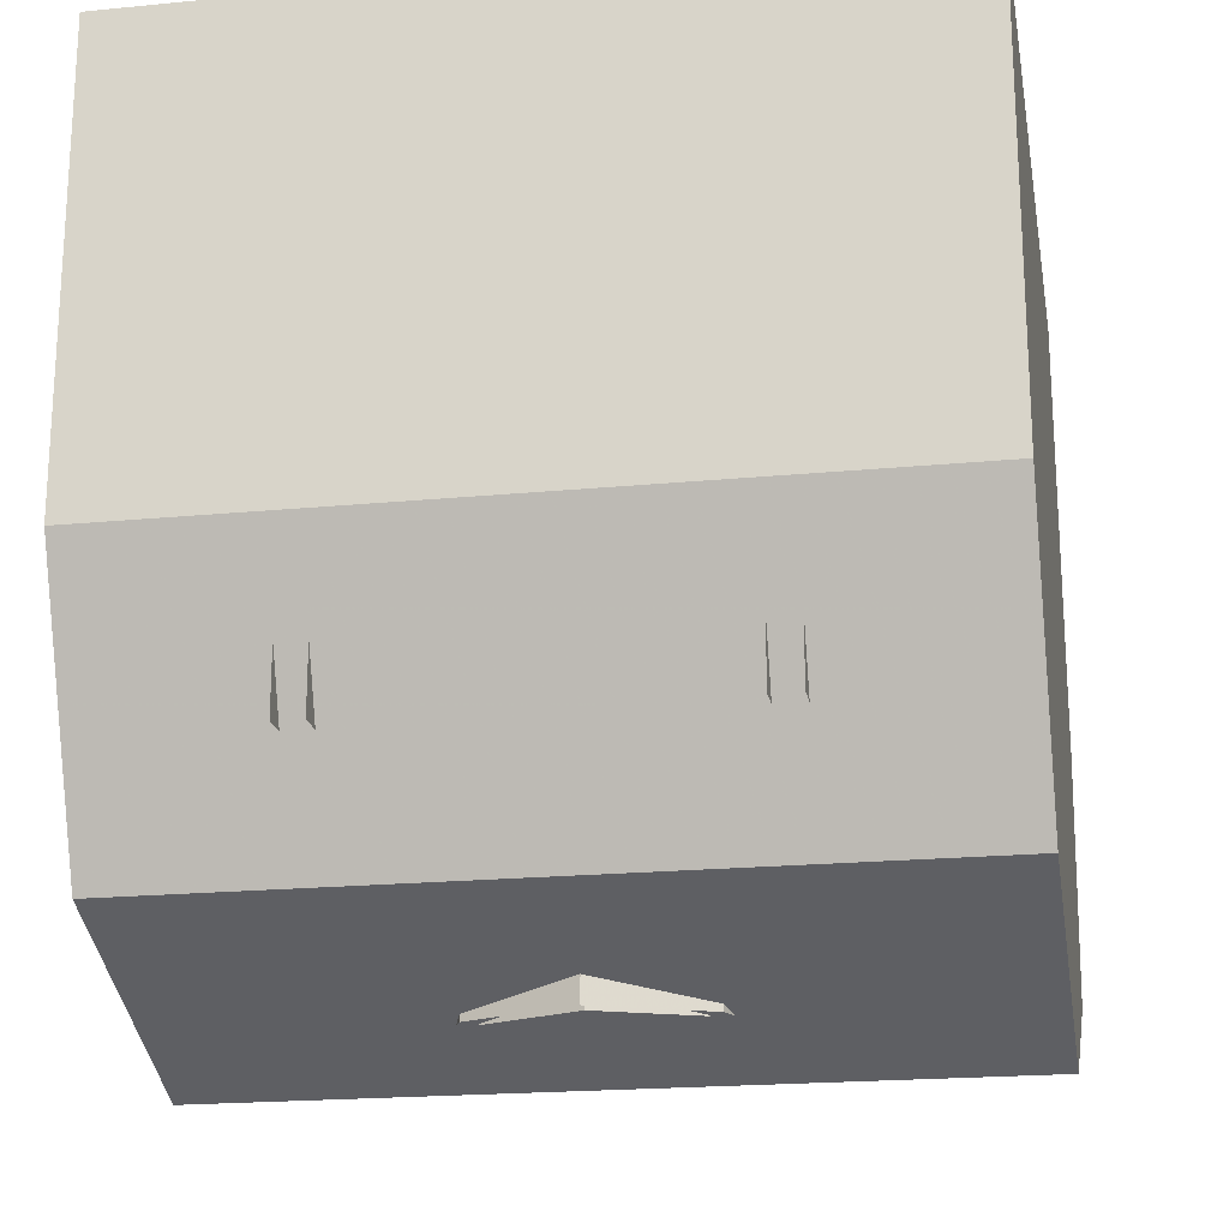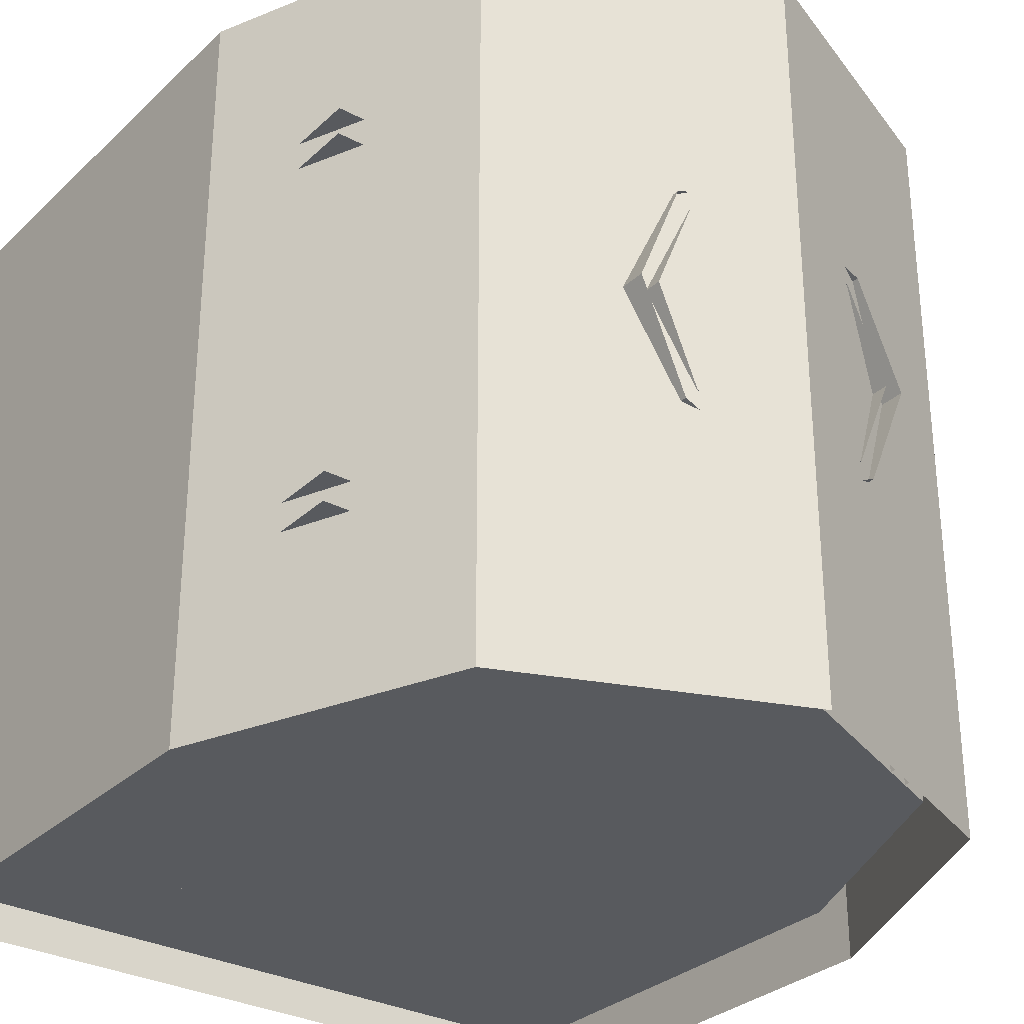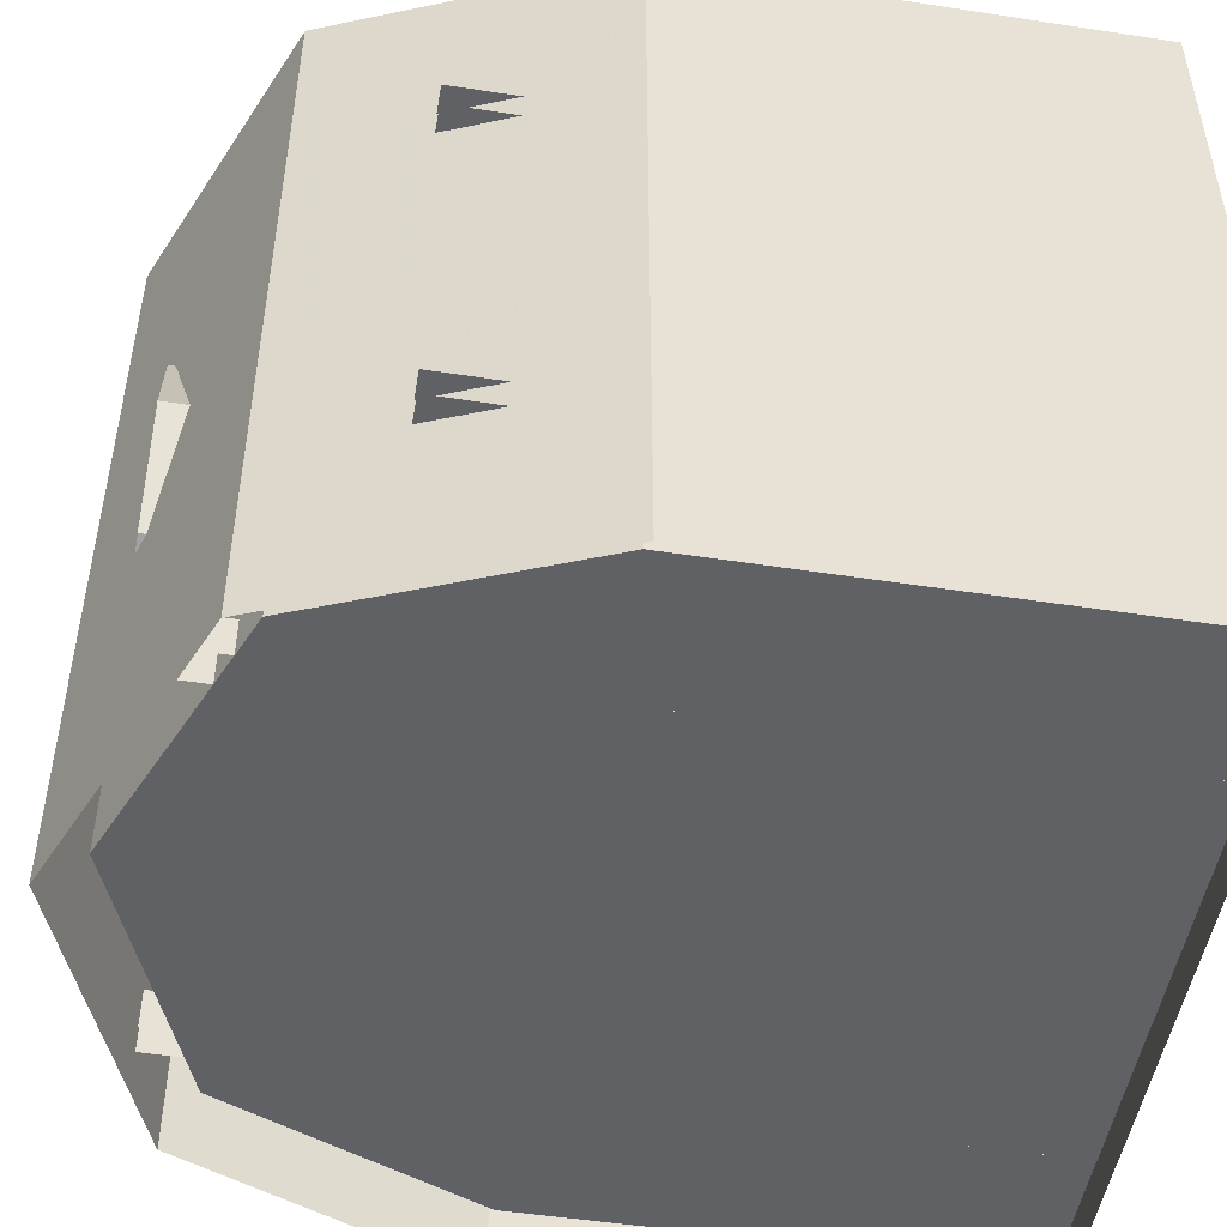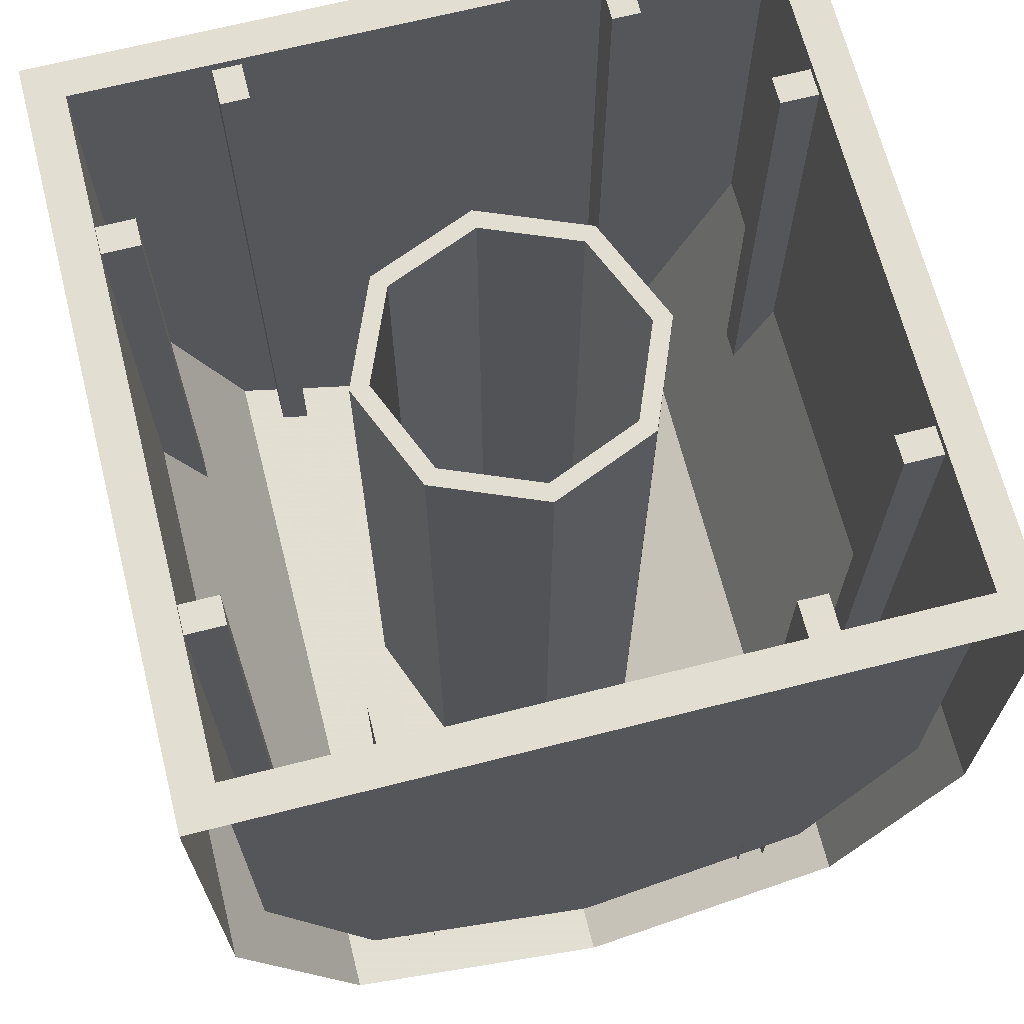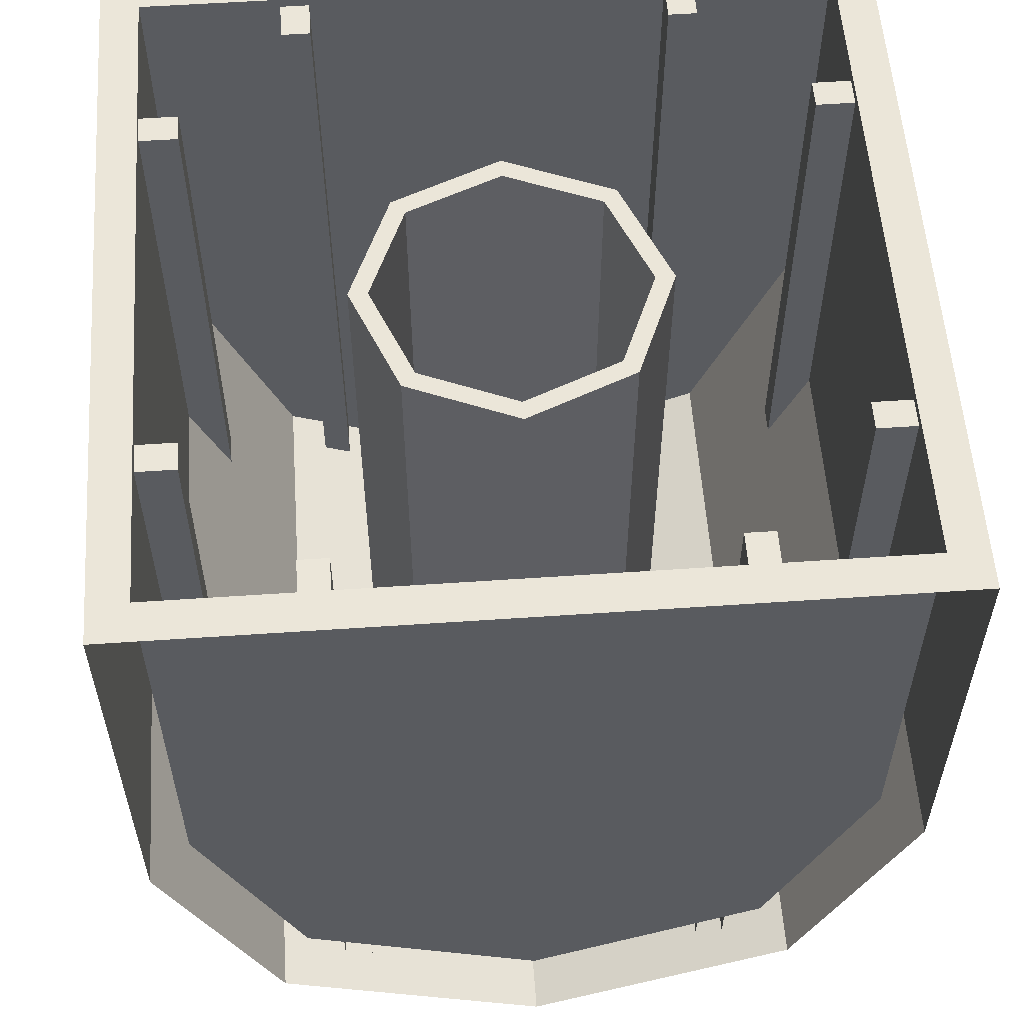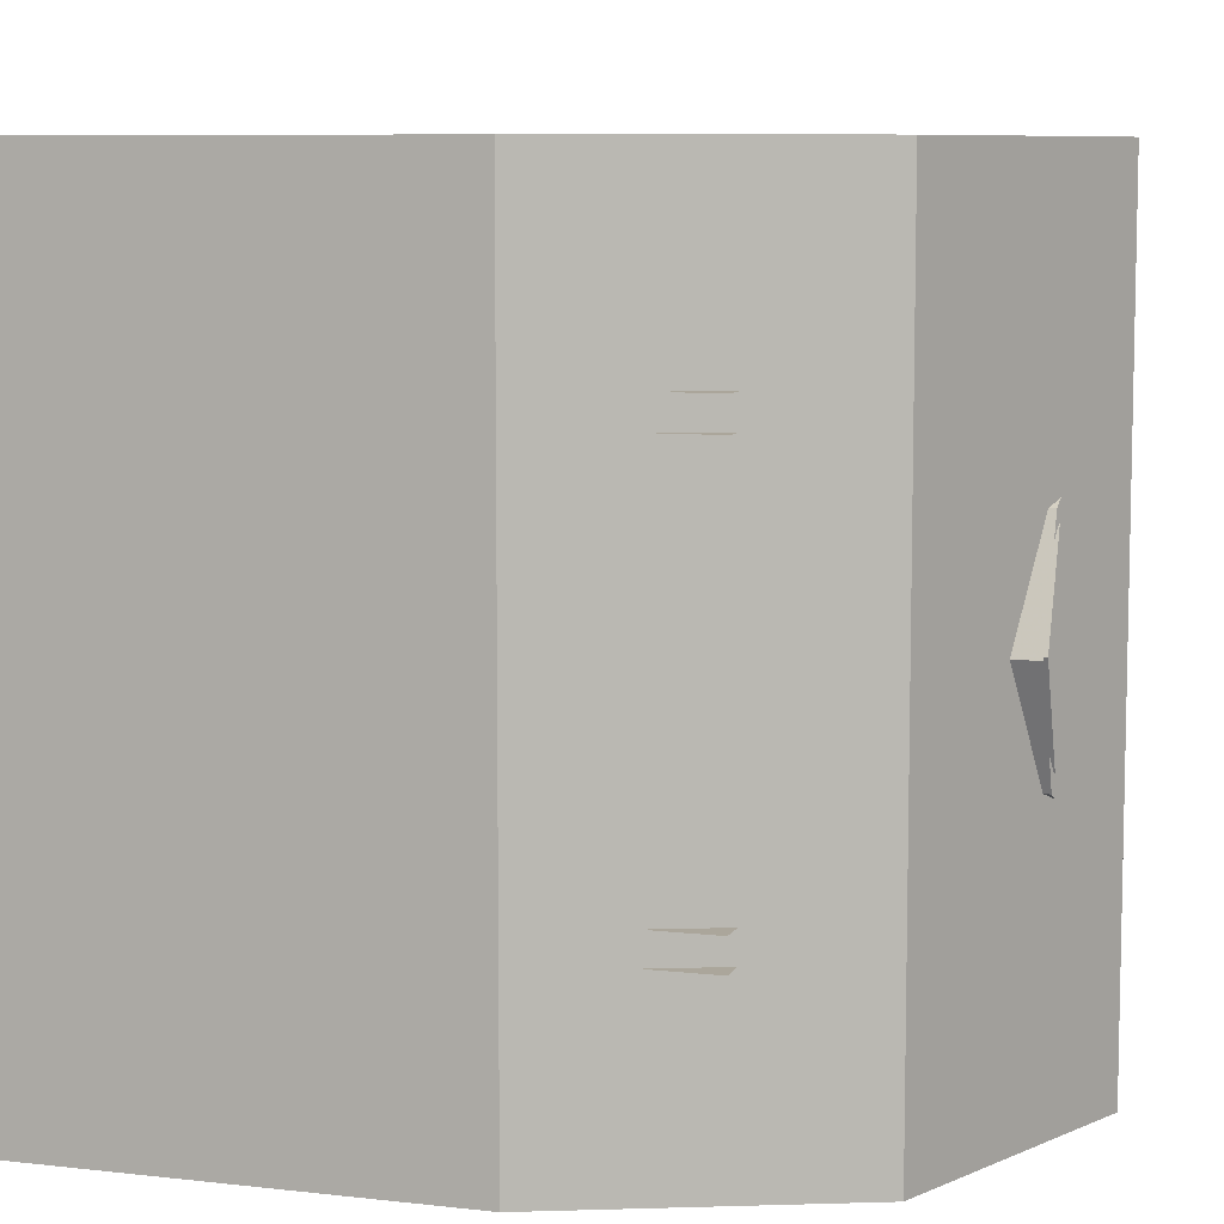
<metadata>
{"format":"obj","ext":"obj","renderer":"f3d","projection":"perspective","resolution":1024,"background":"white","views":[{"elev":-19.9,"azim":-79.8,"up":"+Y"},{"elev":-30.7,"azim":-37.3,"up":"+Z"},{"elev":-49.9,"azim":80.4,"up":"+Z"},{"elev":67.6,"azim":165.7,"up":"+Y"},{"elev":56.6,"azim":175.9,"up":"+Y"},{"elev":7.9,"azim":-72.2,"up":"+Z"}]}
</metadata>
<code>
v -2 1.2 -2
v -1.8 1.2 -1.8
v 1.8 1.2 -1.8
v 2 1.2 -2
v 2 1.2 -2
v 1.8 1.2 -1.8
v 1.8 1.2 1.8
v 2 1.2 2
v -2 1.2 2
v -1.8 1.2 1.8
v -1.8 1.2 -1.8
v -2 1.2 -2
v 2 1.2 2
v 1.8 1.2 1.8
v -1.8 1.2 1.8
v -2 1.2 2
v -1.273 -2.473 -1.8
v 0 -3 -1.8
v 1.273 -2.473 -1.8
v -1.273 -2.473 -1.8
v 1.273 -2.473 -1.8
v 1.8 -1.2 -1.8
v -1.8 -1.2 -1.8
v 1.273 -2.473 1.8
v 0 -3 1.8
v -1.273 -2.473 1.8
v 1.273 -2.473 1.8
v -1.273 -2.473 1.8
v -1.8 -1.2 1.8
v 1.8 -1.2 1.8
v 1.414 -2.614 -2
v 2 -1.2 -2
v 2 -1.2 2
v 1.414 -2.614 2
v 0 -3.2 -2
v 1.414 -2.614 -2
v 1.414 -2.614 2
v 0 -3.2 2
v -1.414 -2.614 -2
v 0 -3.2 -2
v 0 -3.2 2
v -1.414 -2.614 2
v -2 -1.2 -2
v -1.414 -2.614 -2
v -1.414 -2.614 2
v -2 -1.2 2
v 1.273 -2.473 -1.8
v 1.8 -1.2 -1.8
v 1.8 -1.2 1.8
v 1.273 -2.473 1.8
v 0 -3 -1.8
v 1.273 -2.473 -1.8
v 1.273 -2.473 1.8
v 0 -3 1.8
v -1.273 -2.473 -1.8
v 0 -3 -1.8
v 0 -3 1.8
v -1.273 -2.473 1.8
v -1.8 -1.2 -1.8
v -1.273 -2.473 -1.8
v -1.273 -2.473 1.8
v -1.8 -1.2 1.8
v -1.8 -1.2 1.8
v -1.8 1.2 1.8
v 1.8 1.2 1.8
v 1.8 -1.2 1.8
v -1.8 -1.2 -1.8
v -1.8 1.2 -1.8
v -1.8 1.2 1.8
v -1.8 -1.2 1.8
v 1.8 -1.2 -1.8
v 1.8 1.2 -1.8
v -1.8 1.2 -1.8
v -1.8 -1.2 -1.8
v 1.8 -1.2 1.8
v 1.8 1.2 1.8
v 1.8 1.2 -1.8
v 1.8 -1.2 -1.8
v 2 1.2 2
v 2 -1.2 2
v 2 -1.2 -2
v 2 1.2 -2
v -2 1.2 -2
v -2 -1.2 -2
v -2 -1.2 2
v -2 1.2 2
v 0.495 1 0.495
v 0.7 1 0
v 0.7 -3 0
v 0.495 -3 0.495
v 0 1 0.7
v 0.495 1 0.495
v 0.495 -3 0.495
v 0 -3 0.7
v -0.495 1 0.495
v 0 1 0.7
v 0 -3 0.7
v -0.495 -3 0.495
v -0.7 1 0
v -0.495 1 0.495
v -0.495 -3 0.495
v -0.7 -3 0
v -0.495 1 -0.495
v -0.7 1 0
v -0.7 -3 0
v -0.495 -3 -0.495
v 0 1 -0.7
v -0.495 1 -0.495
v -0.495 -3 -0.495
v 0 -3 -0.7
v 0.495 1 -0.495
v 0 1 -0.7
v 0 -3 -0.7
v 0.495 -3 -0.495
v 0.7 1 0
v 0.495 1 -0.495
v 0.495 -3 -0.495
v 0.7 -3 0
v 0.5657 1 0.5657
v 0.8 1 0
v 0.8 -3 0
v 0.5657 -3 0.5657
v 0 1 0.8
v 0.5657 1 0.5657
v 0.5657 -3 0.5657
v 0 -3 0.8
v -0.5657 1 0.5657
v 0 1 0.8
v 0 -3 0.8
v -0.5657 -3 0.5657
v -0.8 1 0
v -0.5657 1 0.5657
v -0.5657 -3 0.5657
v -0.8 -3 0
v -0.5657 1 -0.5657
v -0.8 1 0
v -0.8 -3 0
v -0.5657 -3 -0.5657
v 0 1 -0.8
v -0.5657 1 -0.5657
v -0.5657 -3 -0.5657
v 0 -3 -0.8
v 0.5657 1 -0.5657
v 0 1 -0.8
v 0 -3 -0.8
v 0.5657 -3 -0.5657
v 0.8 1 0
v 0.5657 1 -0.5657
v 0.5657 -3 -0.5657
v 0.8 -3 0
v 0.8 1 0
v 0.5657 1 0.5657
v 0.495 1 0.495
v 0.7 1 0
v 0.5657 1 0.5657
v 0 1 0.8
v 0 1 0.7
v 0.495 1 0.495
v 0 1 0.8
v -0.5657 1 0.5657
v -0.495 1 0.495
v 0 1 0.7
v -0.5657 1 0.5657
v -0.8 1 0
v -0.7 1 0
v -0.495 1 0.495
v -0.8 1 0
v -0.5657 1 -0.5657
v -0.495 1 -0.495
v -0.7 1 0
v -0.5657 1 -0.5657
v 0 1 -0.8
v 0 1 -0.7
v -0.495 1 -0.495
v 0 1 -0.8
v 0.5657 1 -0.5657
v 0.495 1 -0.495
v 0 1 -0.7
v 0.5657 1 -0.5657
v 0.8 1 0
v 0.7 1 0
v 0.495 1 -0.495
v 0.925 1.15 -1.6
v 1.075 1.15 -1.6
v 1.075 1.15 -1.8
v 0.925 1.15 -1.8
v 0.925 1.15 -1.6
v 0.925 -2.75 -1.6
v 1.075 -2.75 -1.6
v 1.075 1.15 -1.6
v 0.925 1.15 -1.8
v 0.925 -2.75 -1.8
v 0.925 -2.75 -1.6
v 0.925 1.15 -1.6
v 1.075 1.15 -1.6
v 1.075 -2.75 -1.6
v 1.075 -2.75 -1.8
v 1.075 1.15 -1.8
v -1.075 1.15 -1.6
v -0.925 1.15 -1.6
v -0.925 1.15 -1.8
v -1.075 1.15 -1.8
v -1.075 1.15 -1.6
v -1.075 -2.75 -1.6
v -0.925 -2.75 -1.6
v -0.925 1.15 -1.6
v -1.075 1.15 -1.8
v -1.075 -2.75 -1.8
v -1.075 -2.75 -1.6
v -1.075 1.15 -1.6
v -0.925 1.15 -1.6
v -0.925 -2.75 -1.6
v -0.925 -2.75 -1.8
v -0.925 1.15 -1.8
v 0.925 1.15 1.6
v 1.075 1.15 1.6
v 1.075 1.15 1.8
v 0.925 1.15 1.8
v 0.925 1.15 1.6
v 0.925 -2.75 1.6
v 1.075 -2.75 1.6
v 1.075 1.15 1.6
v 0.925 1.15 1.8
v 0.925 -2.75 1.8
v 0.925 -2.75 1.6
v 0.925 1.15 1.6
v 1.075 1.15 1.6
v 1.075 -2.75 1.6
v 1.075 -2.75 1.8
v 1.075 1.15 1.8
v -1.075 1.15 1.6
v -0.925 1.15 1.6
v -0.925 1.15 1.8
v -1.075 1.15 1.8
v -1.075 1.15 1.6
v -1.075 -2.75 1.6
v -0.925 -2.75 1.6
v -0.925 1.15 1.6
v -1.075 1.15 1.8
v -1.075 -2.75 1.8
v -1.075 -2.75 1.6
v -1.075 1.15 1.6
v -0.925 1.15 1.6
v -0.925 -2.75 1.6
v -0.925 -2.75 1.8
v -0.925 1.15 1.8
v -1.8 1.15 -1.075
v -1.8 1.15 -0.925
v -1.6 1.15 -0.925
v -1.6 1.15 -1.075
v -1.6 1.15 -0.925
v -1.6 -2.025 -0.925
v -1.6 -2.025 -1.075
v -1.6 1.15 -1.075
v -1.8 1.15 -0.925
v -1.8 -2.025 -0.925
v -1.6 -2.025 -0.925
v -1.6 1.15 -0.925
v -1.6 1.15 -1.075
v -1.6 -2.025 -1.075
v -1.8 -2.025 -1.075
v -1.8 1.15 -1.075
v 1.8 1.15 -0.925
v 1.8 1.15 -1.075
v 1.6 1.15 -1.075
v 1.6 1.15 -0.925
v 1.6 1.15 -1.075
v 1.6 -2.025 -1.075
v 1.6 -2.025 -0.925
v 1.6 1.15 -0.925
v 1.8 1.15 -1.075
v 1.8 -2.025 -1.075
v 1.6 -2.025 -1.075
v 1.6 1.15 -1.075
v 1.6 1.15 -0.925
v 1.6 -2.025 -0.925
v 1.8 -2.025 -0.925
v 1.8 1.15 -0.925
v -1.8 1.15 0.925
v -1.8 1.15 1.075
v -1.6 1.15 1.075
v -1.6 1.15 0.925
v -1.6 1.15 1.075
v -1.6 -2.025 1.075
v -1.6 -2.025 0.925
v -1.6 1.15 0.925
v -1.8 1.15 1.075
v -1.8 -2.025 1.075
v -1.6 -2.025 1.075
v -1.6 1.15 1.075
v -1.6 1.15 0.925
v -1.6 -2.025 0.925
v -1.8 -2.025 0.925
v -1.8 1.15 0.925
v 1.8 1.15 1.075
v 1.8 1.15 0.925
v 1.6 1.15 0.925
v 1.6 1.15 1.075
v 1.6 1.15 0.925
v 1.6 -2.025 0.925
v 1.6 -2.025 1.075
v 1.6 1.15 1.075
v 1.8 1.15 0.925
v 1.8 -2.025 0.925
v 1.6 -2.025 0.925
v 1.6 1.15 0.925
v 1.6 1.15 1.075
v 1.6 -2.025 1.075
v 1.8 -2.025 1.075
v 1.8 1.15 1.075
v 1.414 -2.614 2
v 0 -3.2 2
v -1.414 -2.614 2
v 1.414 -2.614 2
v -1.414 -2.614 2
v -2 -1.2 2
v 2 -1.2 2
v 2 -1.2 2
v 2 1.2 2
v -2 1.2 2
v -2 -1.2 2
g mesh7060813
f 1 2 3
f 3 4 1
f 5 6 7
f 7 8 5
f 9 10 11
f 11 12 9
f 13 14 15
f 15 16 13
g mesh7060814
f 17 18 19
f 20 21 22
f 22 23 20
g mesh7060816
f 24 25 26
f 27 28 29
f 29 30 27
g mesh7060820
f 31 32 33
f 33 34 31
f 35 36 37
f 37 38 35
f 39 40 41
f 41 42 39
f 43 44 45
f 45 46 43
g mesh7060826
f 47 49 48
f 49 47 50
f 51 53 52
f 53 51 54
f 55 57 56
f 57 55 58
f 59 61 60
f 61 59 62
g mesh7060830
f 63 64 65
f 65 66 63
f 67 68 69
f 69 70 67
f 71 72 73
f 73 74 71
f 75 76 77
f 77 78 75
g mesh7060832
f 79 80 81
f 81 82 79
g mesh7060834
f 83 84 85
f 85 86 83
g mesh7060839
f 87 88 89
f 89 90 87
f 91 92 93
f 93 94 91
f 95 96 97
f 97 98 95
f 99 100 101
f 101 102 99
f 103 104 105
f 105 106 103
f 107 108 109
f 109 110 107
f 111 112 113
f 113 114 111
f 115 116 117
f 117 118 115
g mesh7060841
f 119 121 120
f 121 119 122
f 123 125 124
f 125 123 126
f 127 129 128
f 129 127 130
f 131 133 132
f 133 131 134
f 135 137 136
f 137 135 138
f 139 141 140
f 141 139 142
f 143 145 144
f 145 143 146
f 147 149 148
f 149 147 150
g mesh7060843
f 151 153 152
f 153 151 154
f 155 157 156
f 157 155 158
f 159 161 160
f 161 159 162
f 163 165 164
f 165 163 166
f 167 169 168
f 169 167 170
f 171 173 172
f 173 171 174
f 175 177 176
f 177 175 178
f 179 181 180
f 181 179 182
g mesh7060846
f 183 184 185
f 185 186 183
f 187 188 189
f 189 190 187
f 191 192 193
f 193 194 191
f 195 196 197
f 197 198 195
g mesh7060848
f 199 200 201
f 201 202 199
f 203 204 205
f 205 206 203
f 207 208 209
f 209 210 207
f 211 212 213
f 213 214 211
g mesh7060850
f 215 217 216
f 217 215 218
f 219 221 220
f 221 219 222
f 223 225 224
f 225 223 226
f 227 229 228
f 229 227 230
g mesh7060852
f 231 233 232
f 233 231 234
f 235 237 236
f 237 235 238
f 239 241 240
f 241 239 242
f 243 245 244
f 245 243 246
g mesh7060854
f 247 248 249
f 249 250 247
f 251 252 253
f 253 254 251
f 255 256 257
f 257 258 255
f 259 260 261
f 261 262 259
g mesh7060856
f 263 264 265
f 265 266 263
f 267 268 269
f 269 270 267
f 271 272 273
f 273 274 271
f 275 276 277
f 277 278 275
g mesh7060858
f 279 280 281
f 281 282 279
f 283 284 285
f 285 286 283
f 287 288 289
f 289 290 287
f 291 292 293
f 293 294 291
g mesh7060860
f 295 296 297
f 297 298 295
f 299 300 301
f 301 302 299
f 303 304 305
f 305 306 303
f 307 308 309
f 309 310 307
g mesh7060863
f 311 313 312
f 314 316 315
f 316 314 317
f 318 319 320
f 320 321 318

</code>
